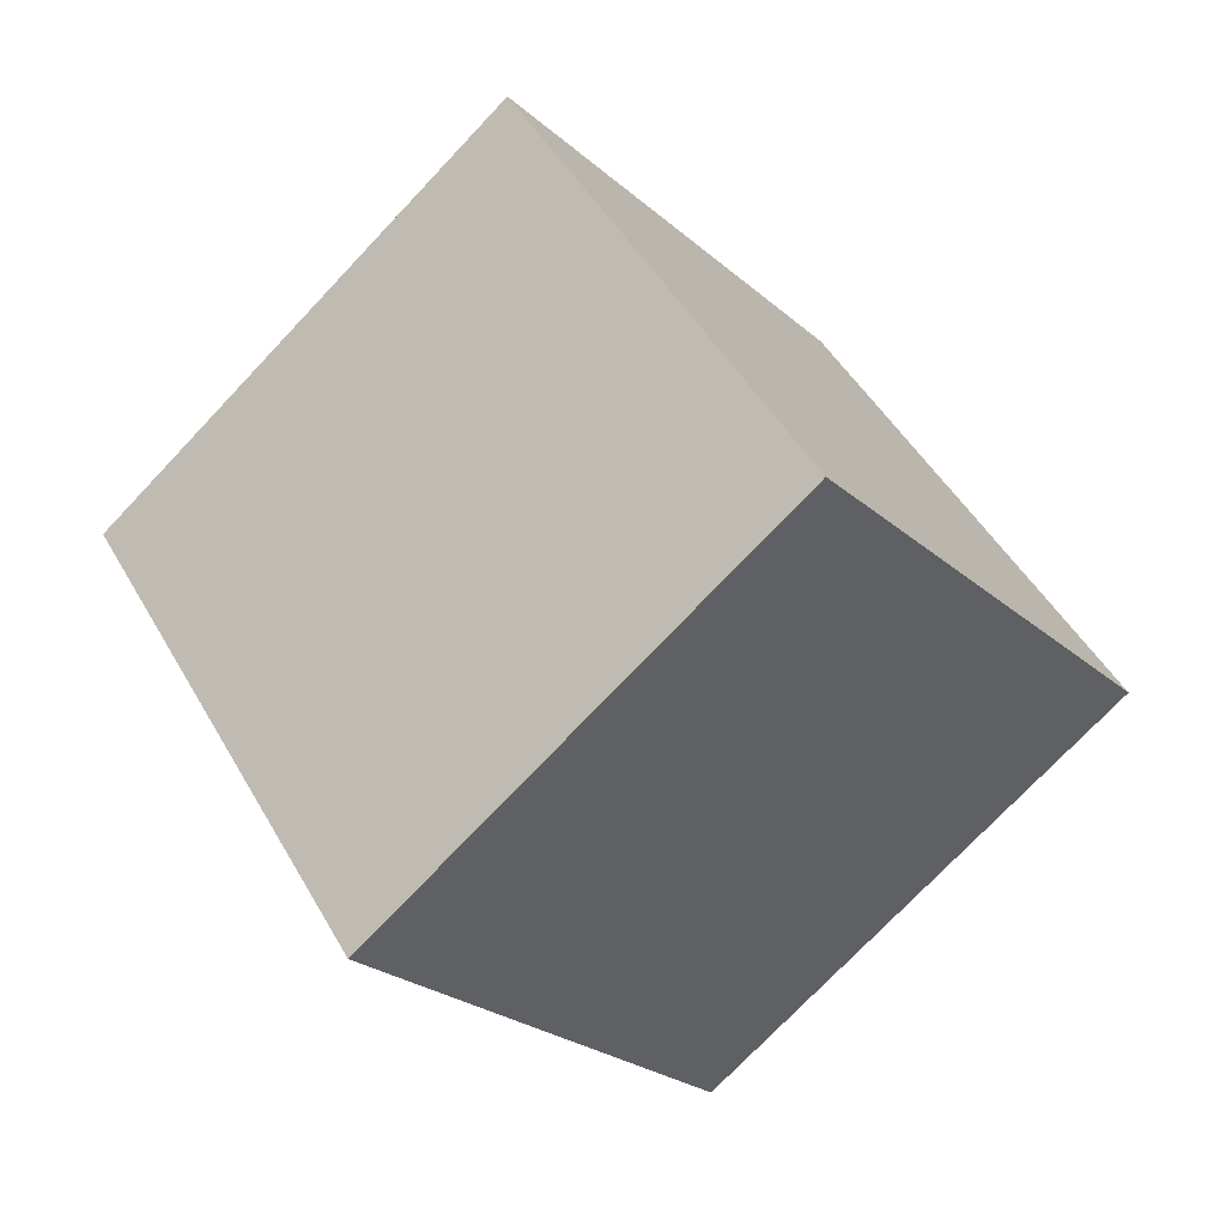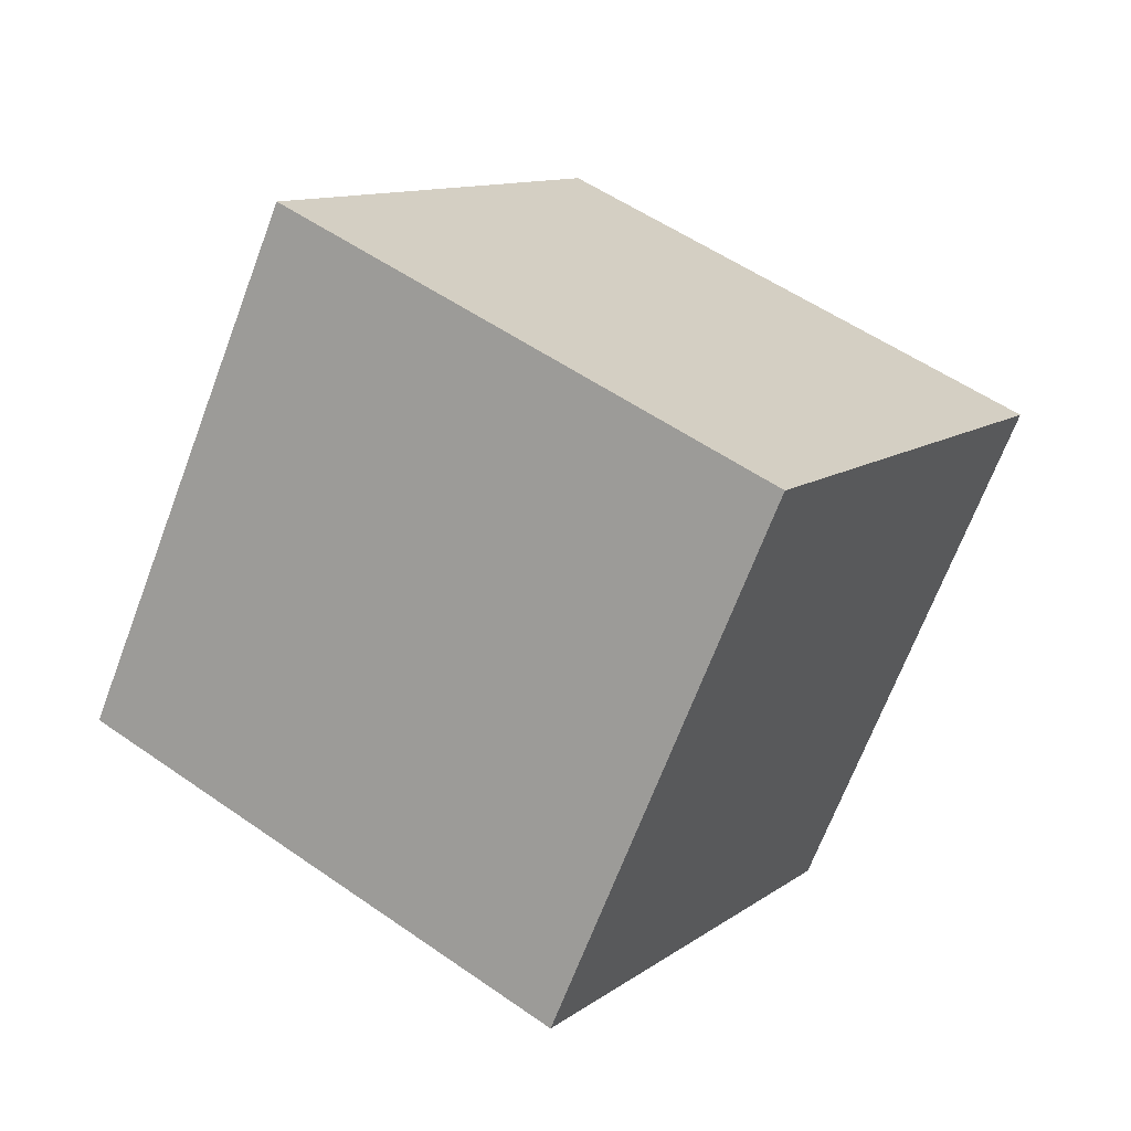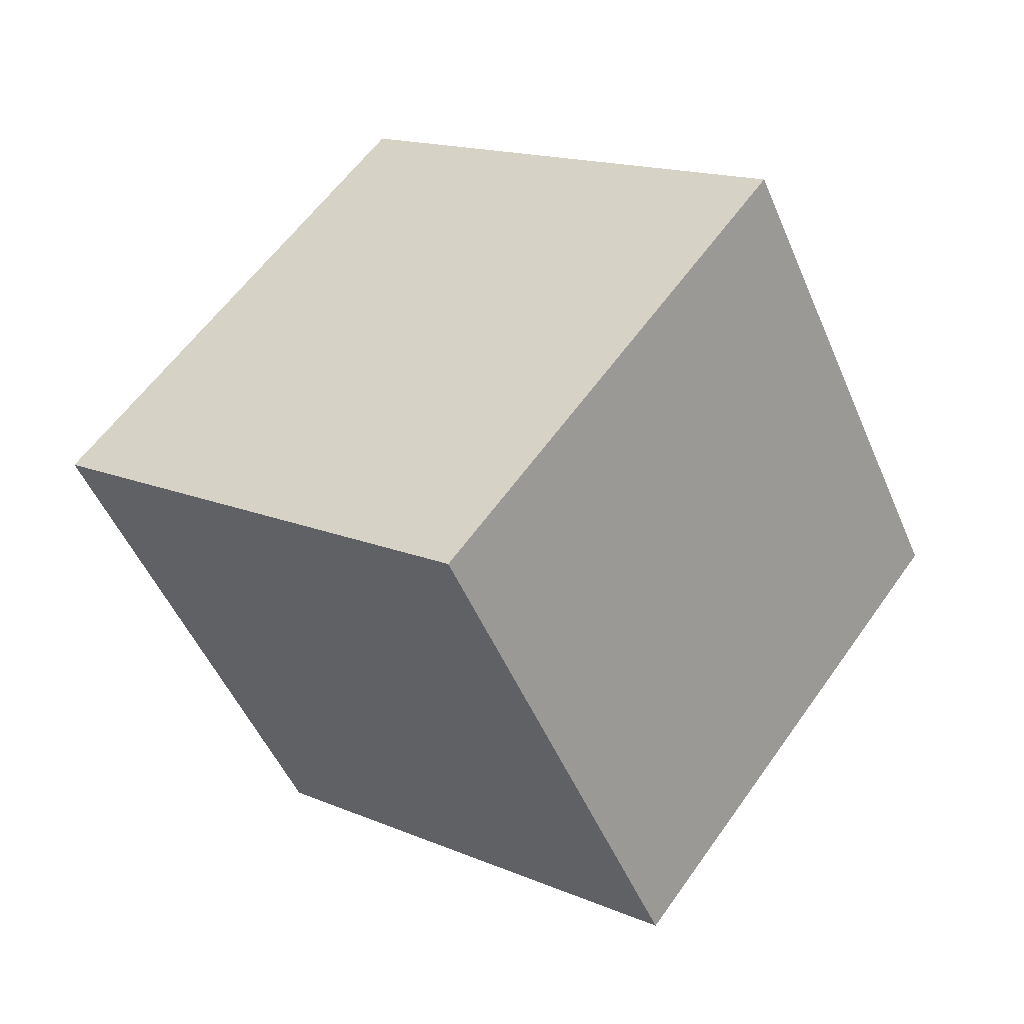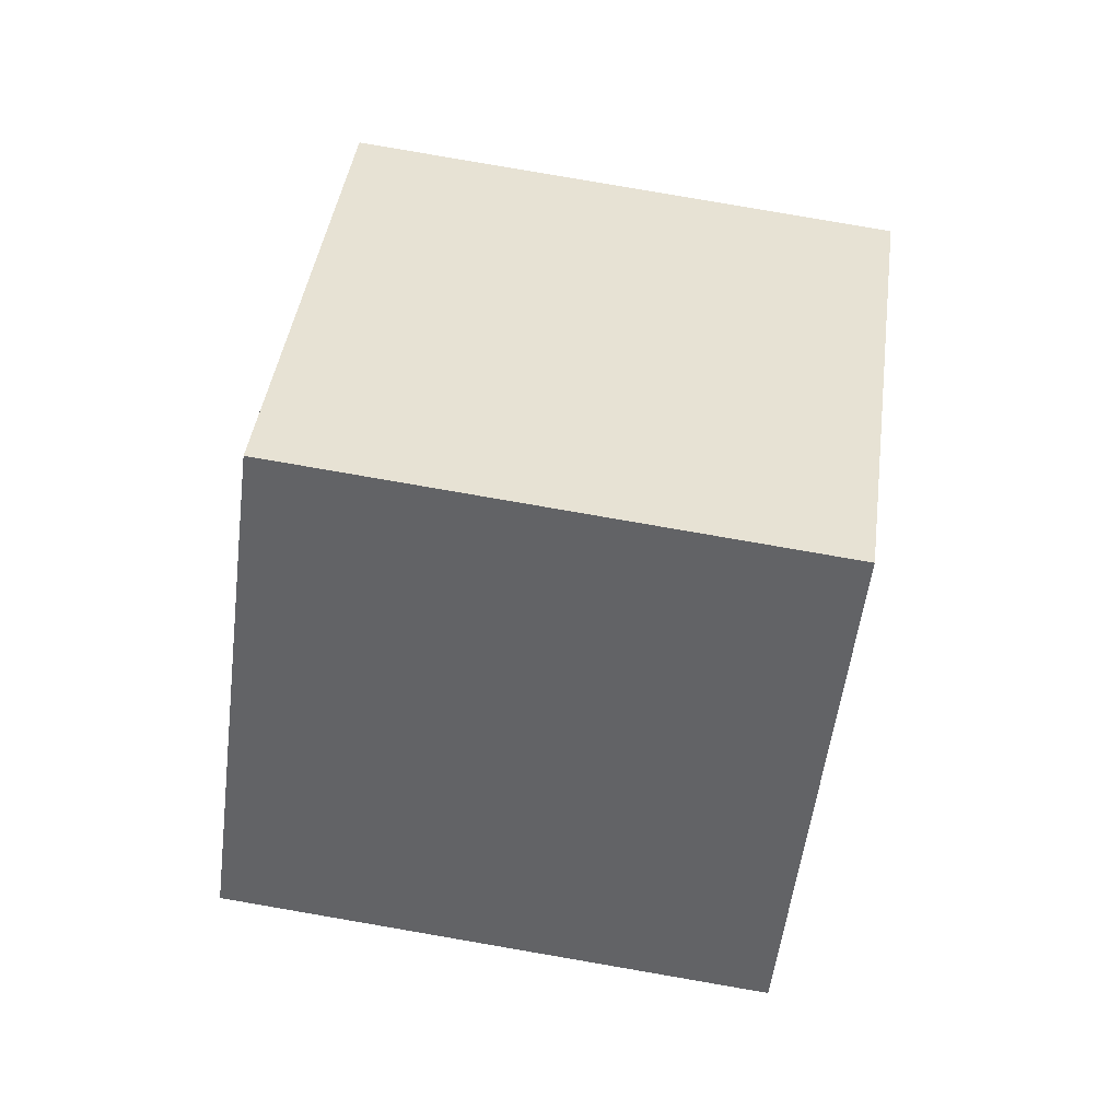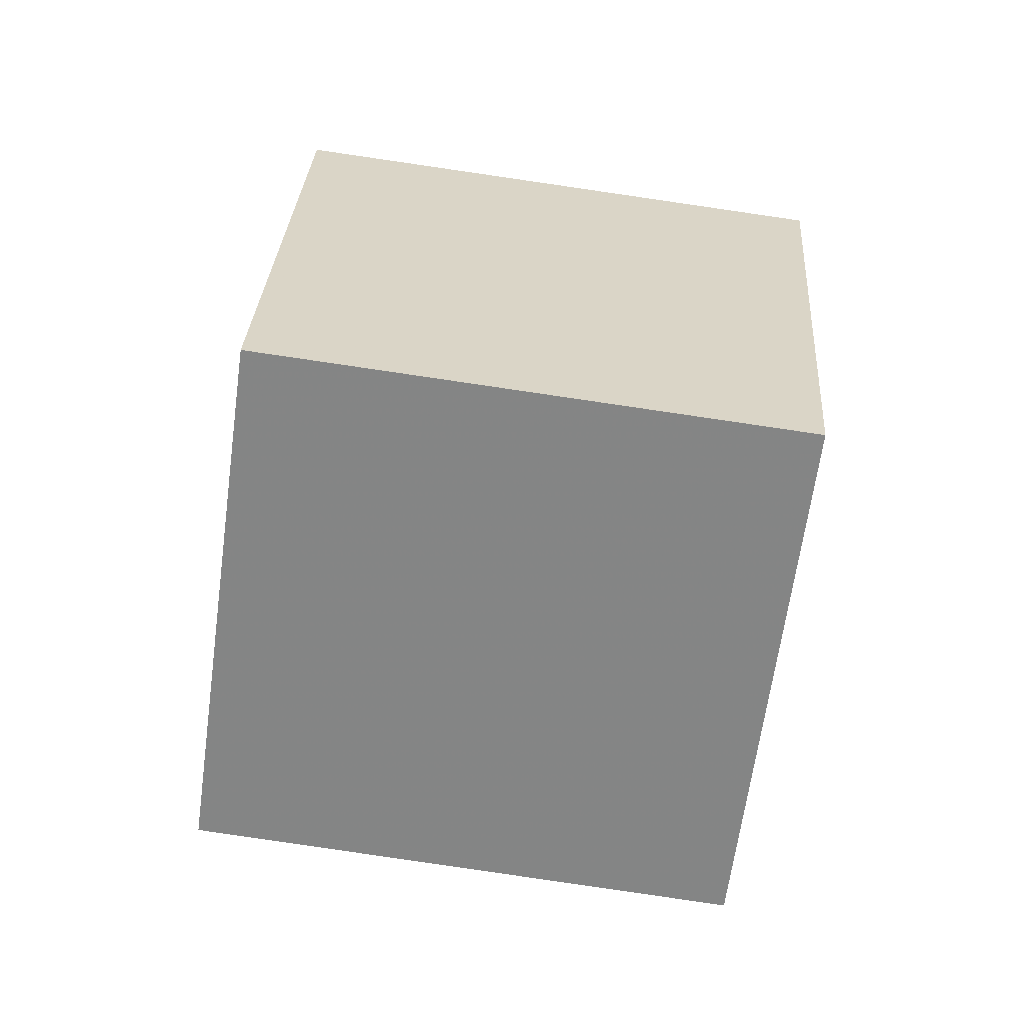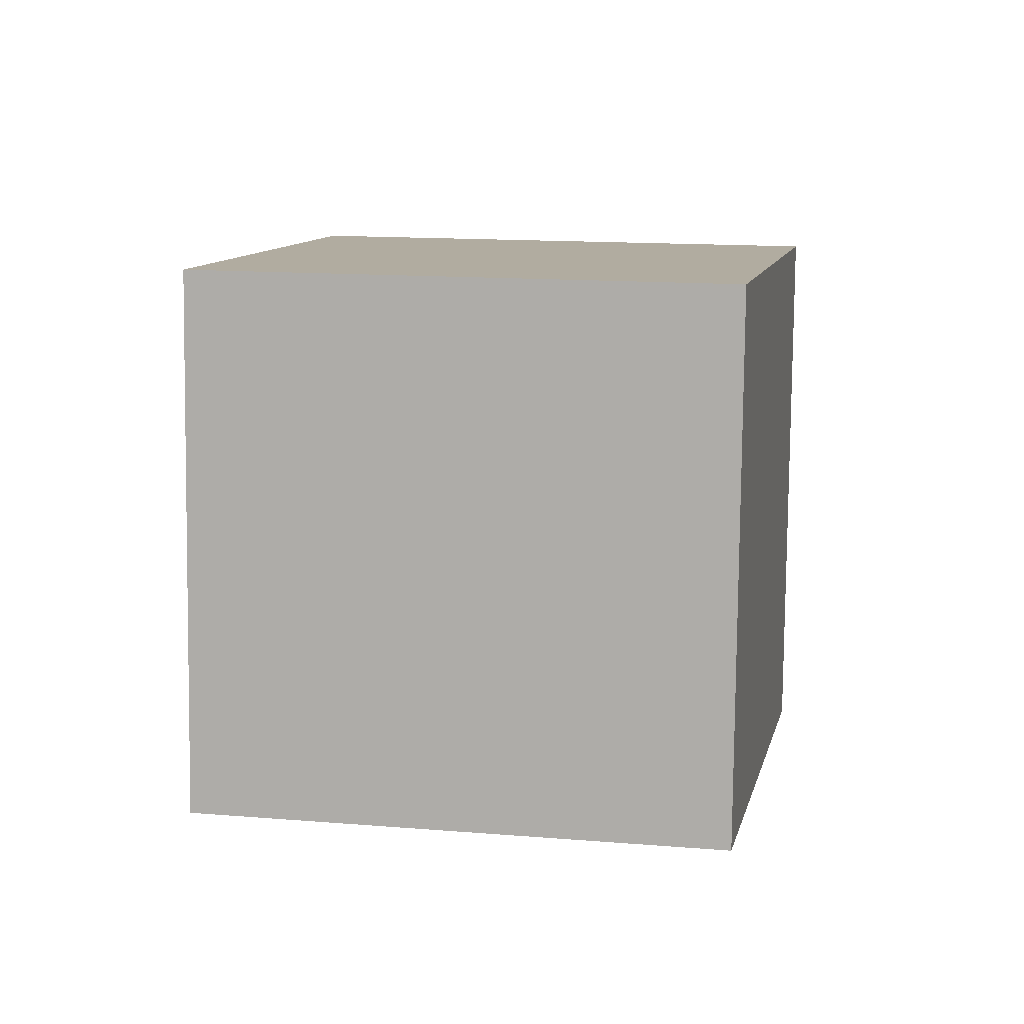
<metadata>
{"format":"obj","ext":"obj","renderer":"f3d","projection":"perspective","resolution":1024,"background":"white","views":[{"elev":35.3,"azim":53.9,"up":"+Z"},{"elev":65.2,"azim":-133.6,"up":"+Y"},{"elev":0.6,"azim":34.1,"up":"+Z"},{"elev":-5.8,"azim":-7.5,"up":"+Z"},{"elev":-17.3,"azim":6.8,"up":"+Y"},{"elev":56.2,"azim":-161.9,"up":"+Y"}]}
</metadata>
<code>
v -11.69 -5.53 1.94
v -1.926 -6.872 0.2484
v -9.544 1.393 8.83
v 0.2197 0.05092 7.138
v -11.94 1.56 -5.108
v -2.172 0.2176 -6.799
v -9.791 8.483 1.782
v -0.0267 7.141 0.08998
f 2 4 1
f 5 2 1
f 1 4 3
f 3 5 1
f 2 8 4
f 6 2 5
f 6 8 2
f 4 8 3
f 7 5 3
f 3 8 7
f 7 6 5
f 8 6 7

</code>
